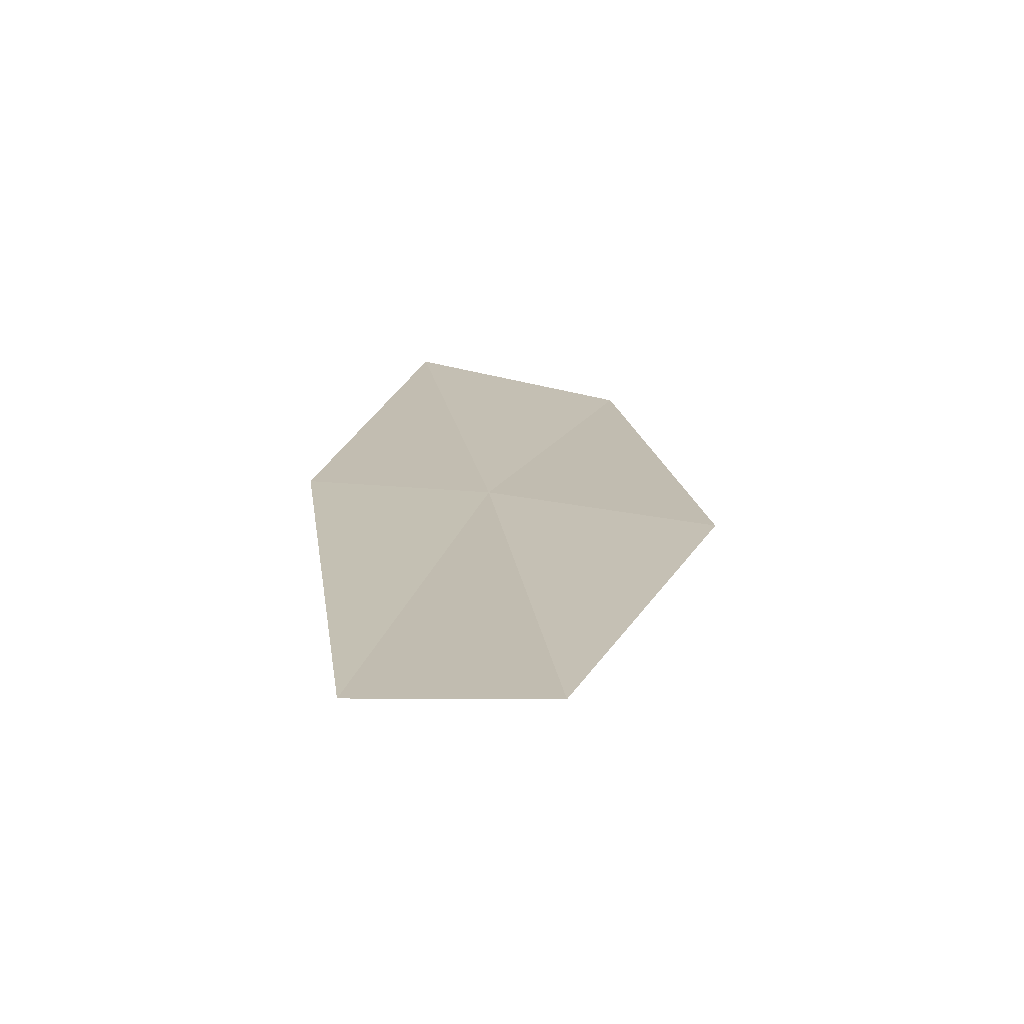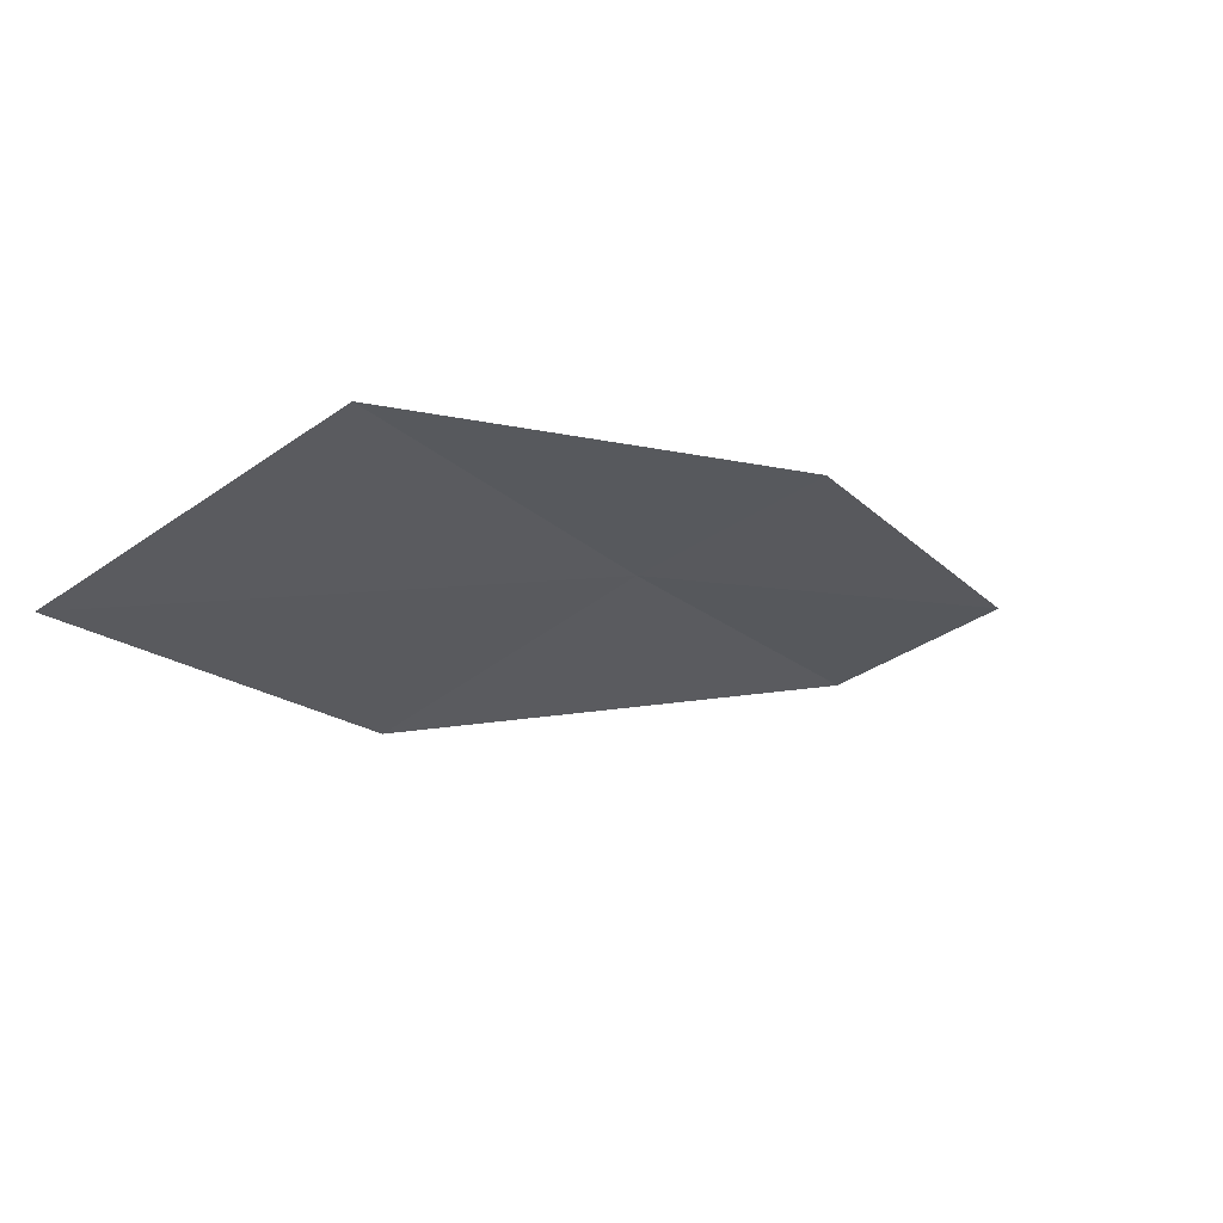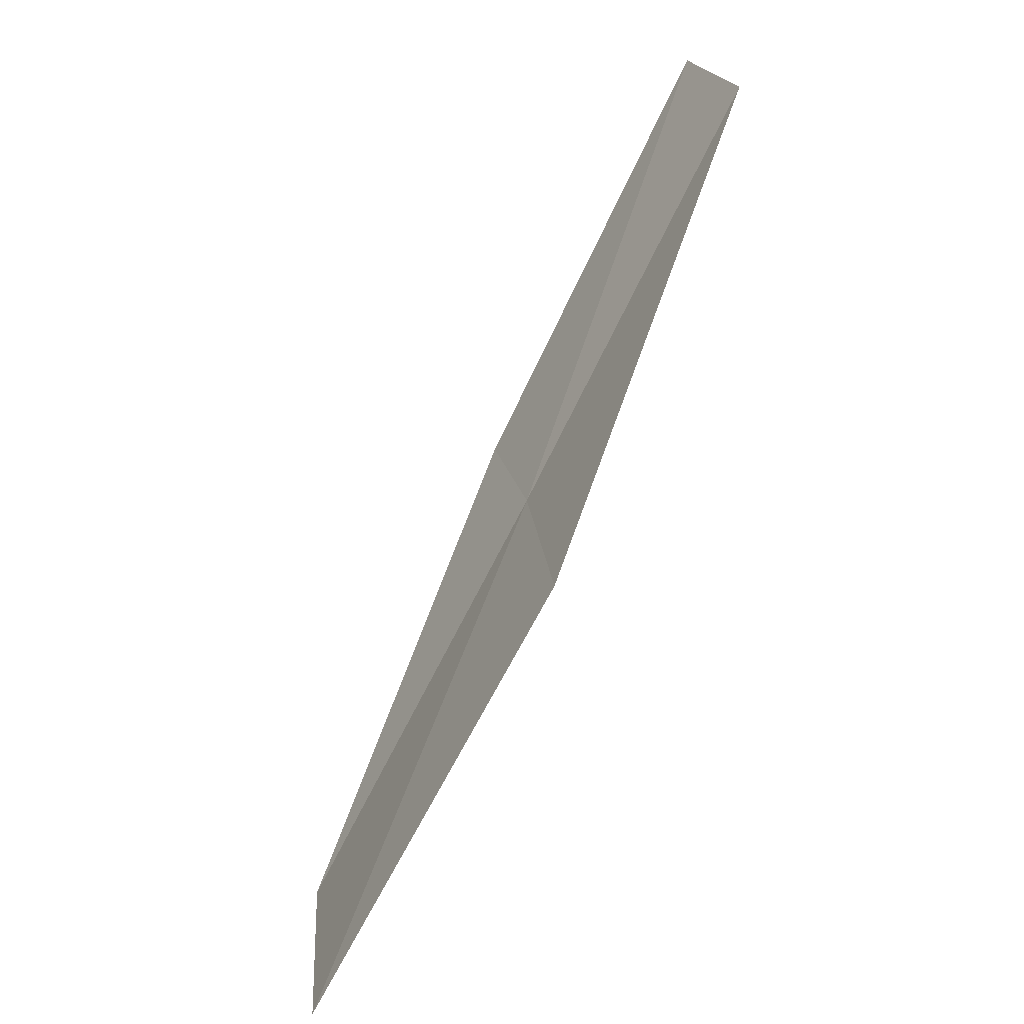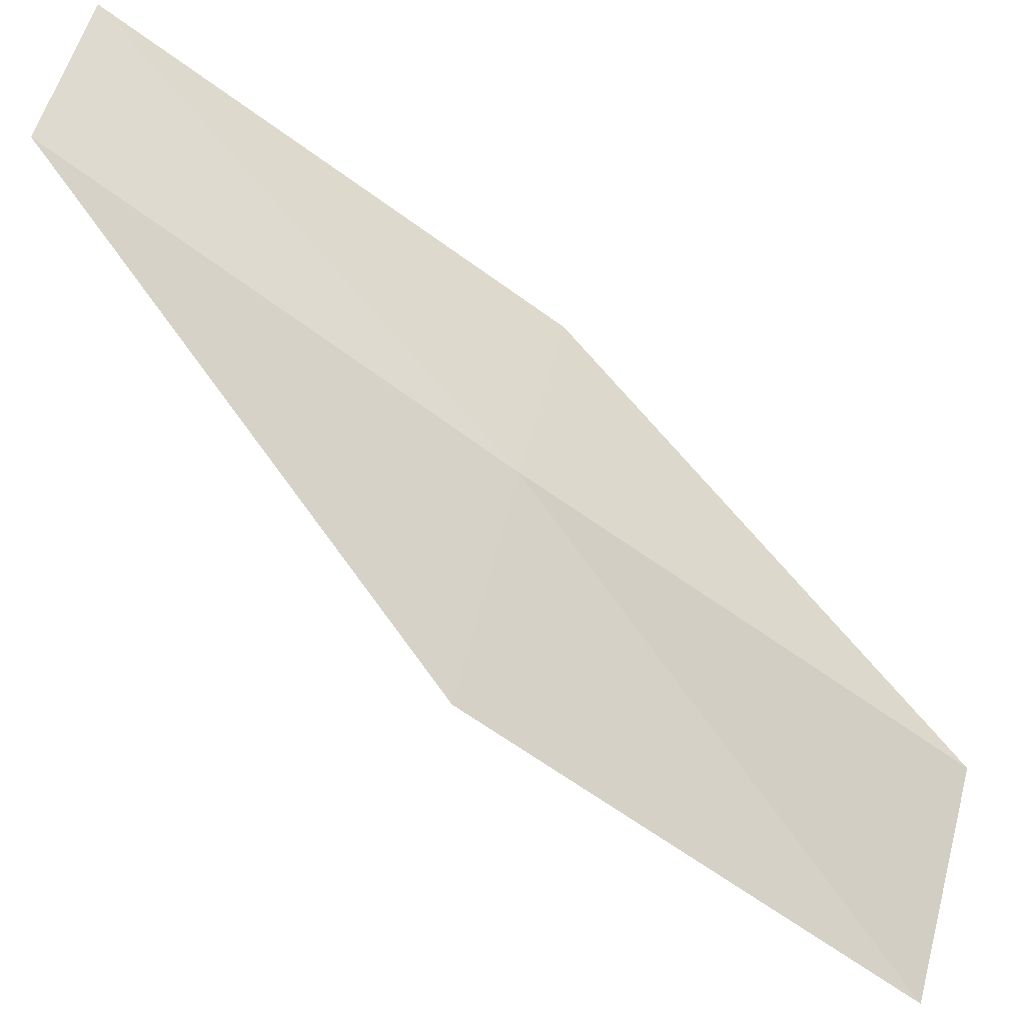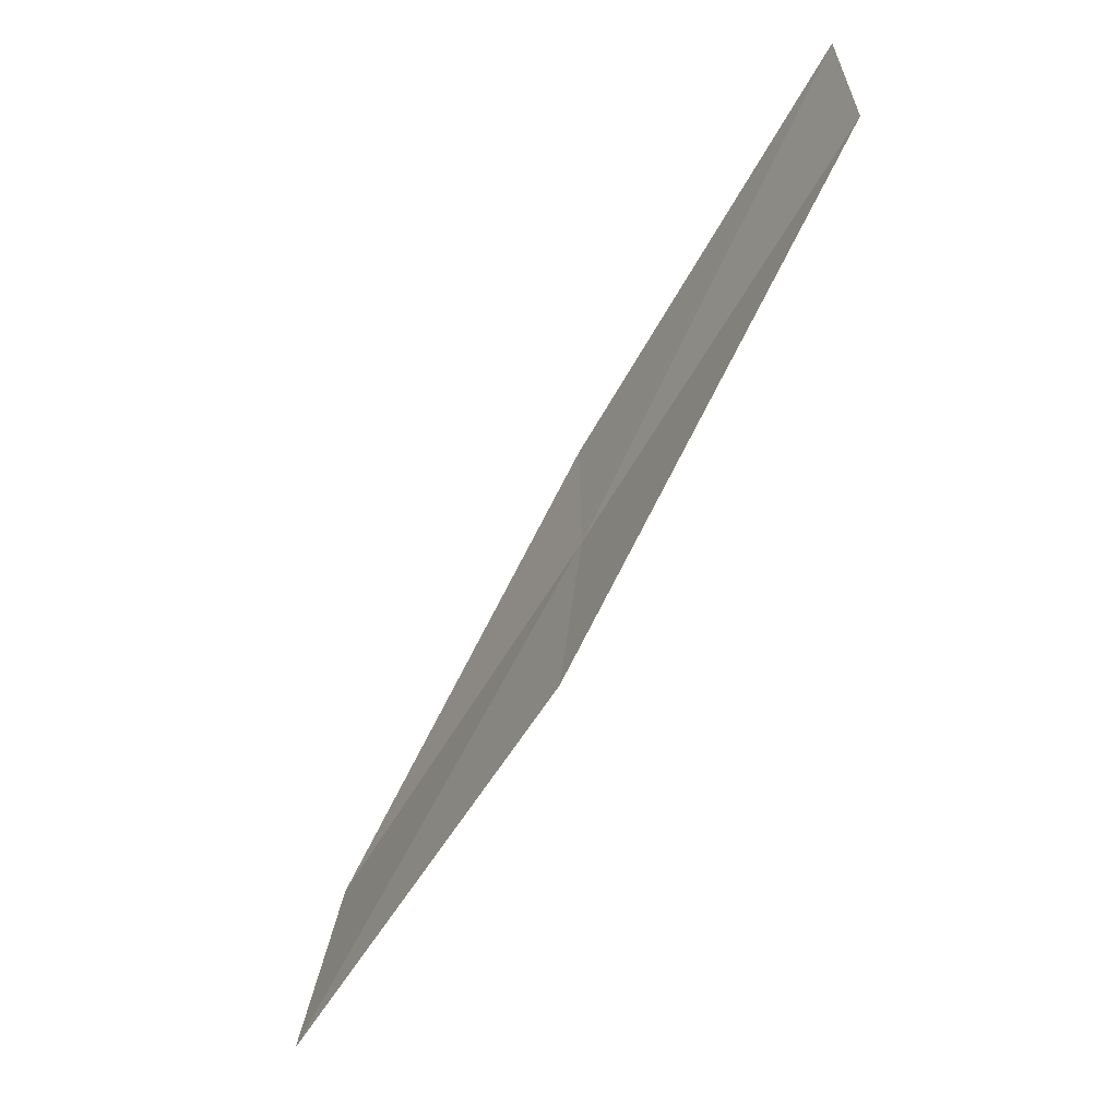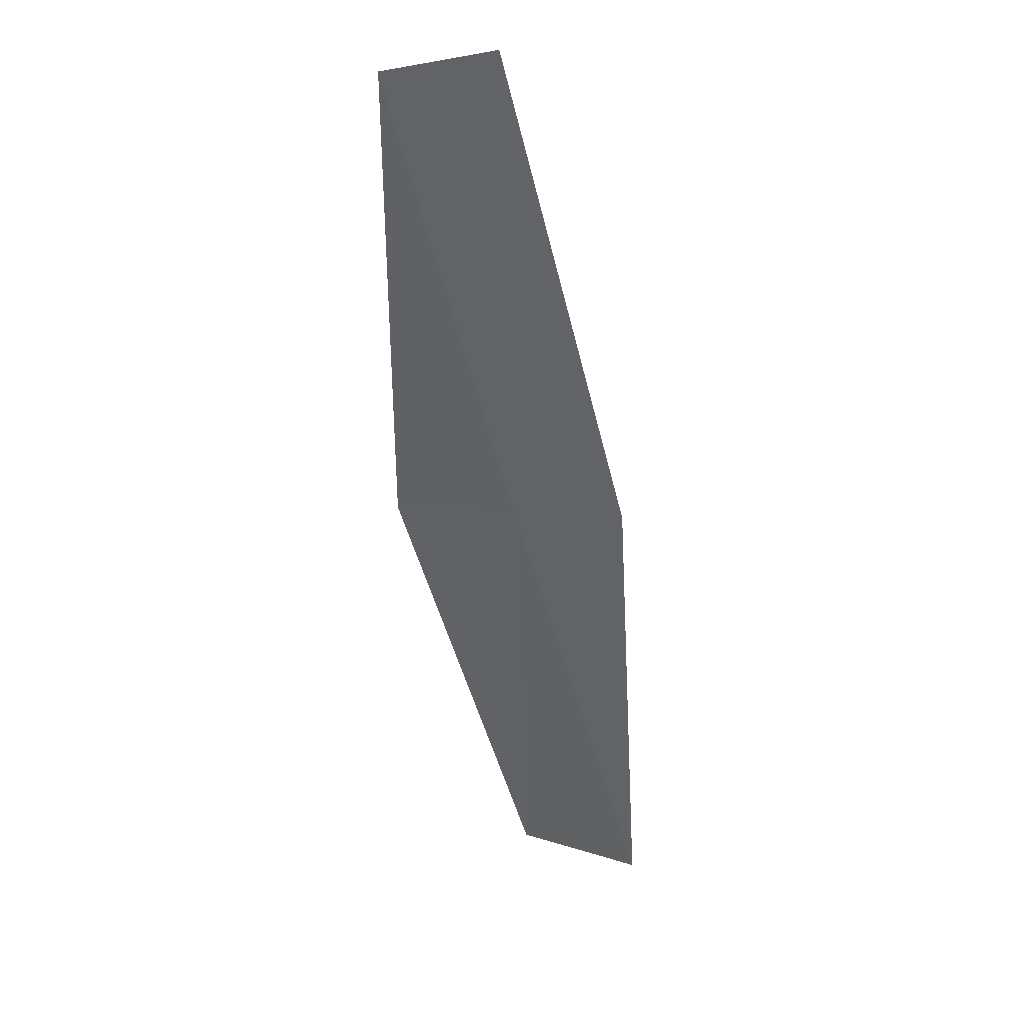
<metadata>
{"format":"obj","ext":"obj","renderer":"f3d","projection":"perspective","resolution":1024,"background":"white","views":[{"elev":48.9,"azim":-9.1,"up":"+Y"},{"elev":-46.0,"azim":-156.0,"up":"+Y"},{"elev":23.2,"azim":61.5,"up":"+Z"},{"elev":44.2,"azim":105.8,"up":"+Y"},{"elev":37.4,"azim":74.1,"up":"+Z"},{"elev":2.2,"azim":-148.9,"up":"+Z"}]}
</metadata>
<code>
v 23.85 0.3022 8
v 24.78 -1.38 6
v 24.81 -0.08176 8
v 23.83 -0.9464 6
v 23.13 0.497 8
v 23.8 1.55 10
v 23.08 1.707 10
f 1 3 2
f 1 2 4
f 1 4 5
f 1 6 3
f 1 7 6
f 1 5 7

</code>
